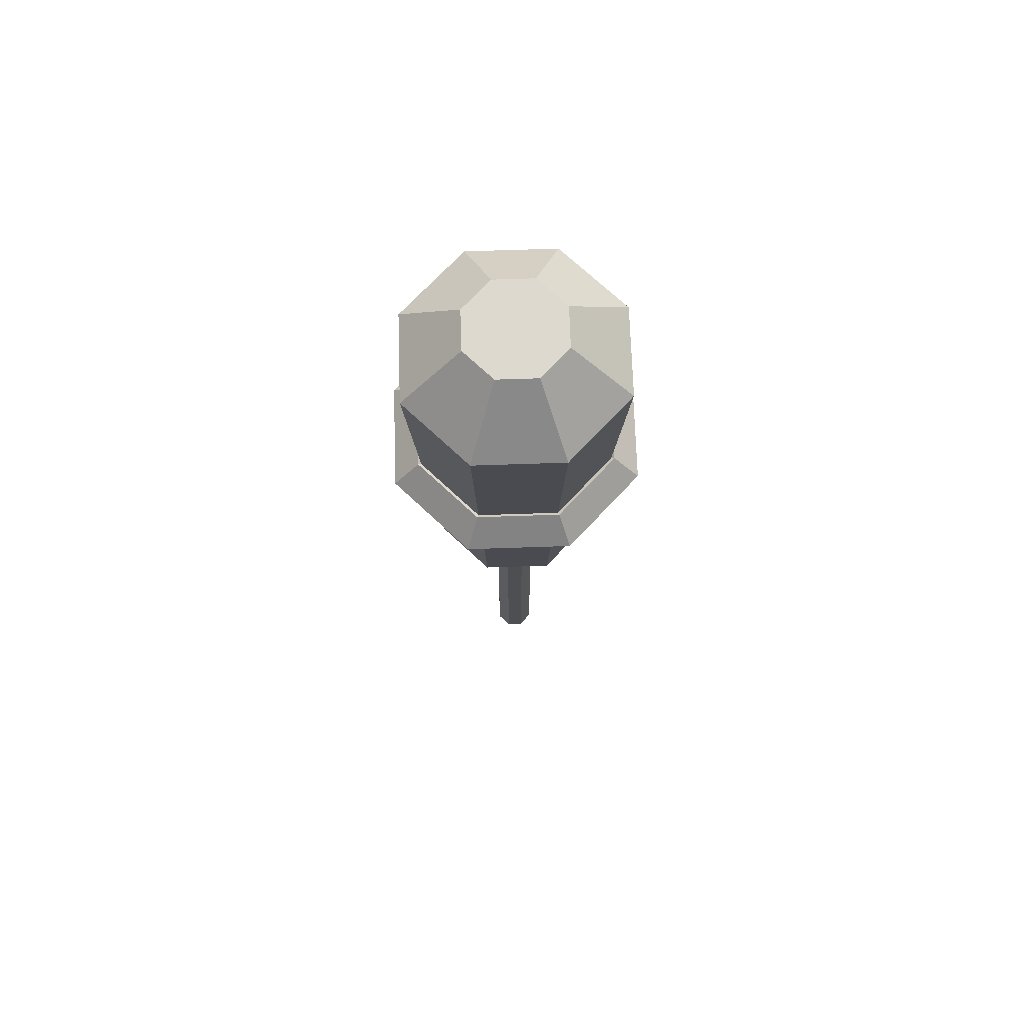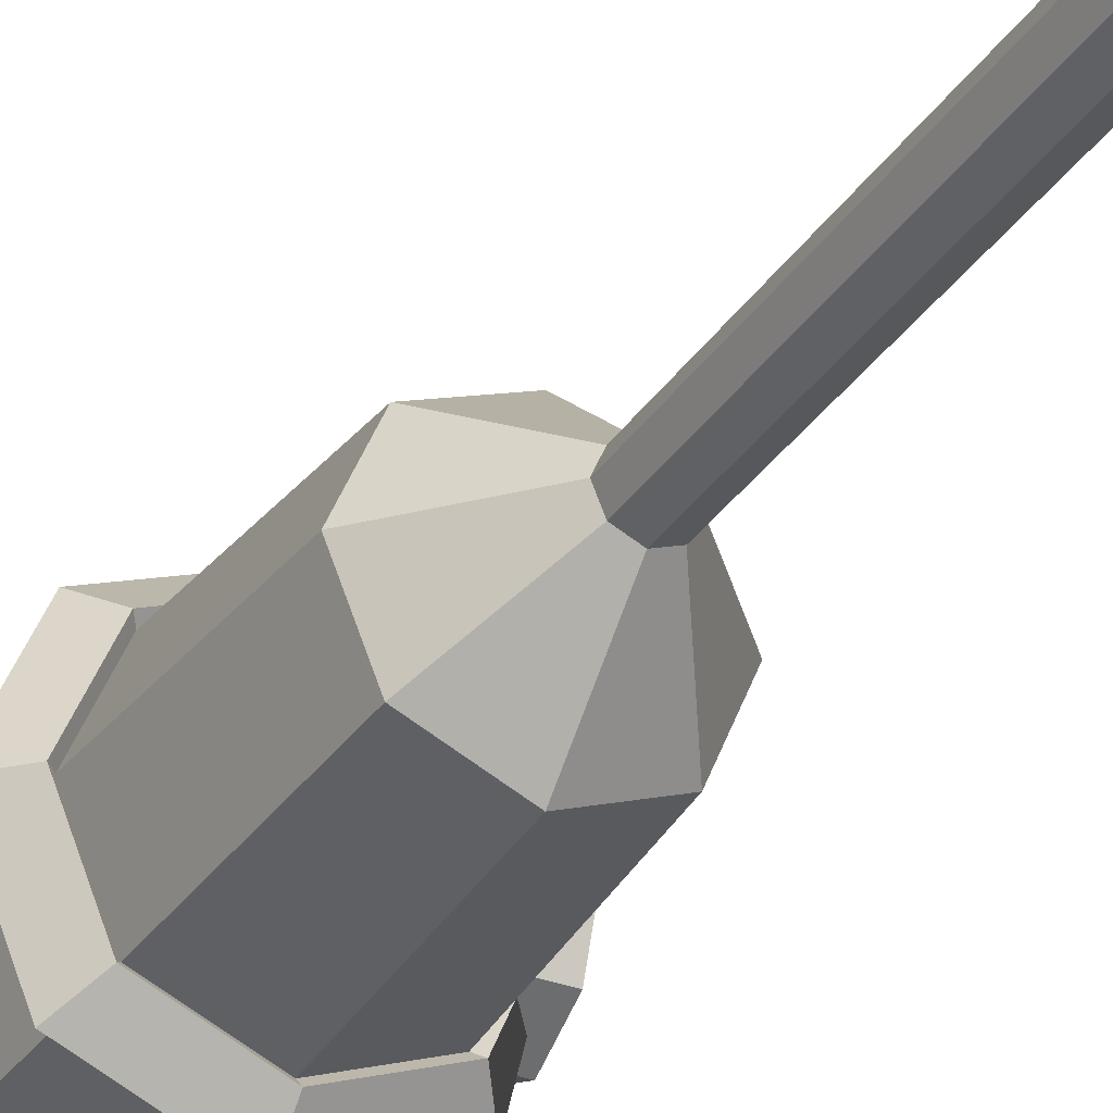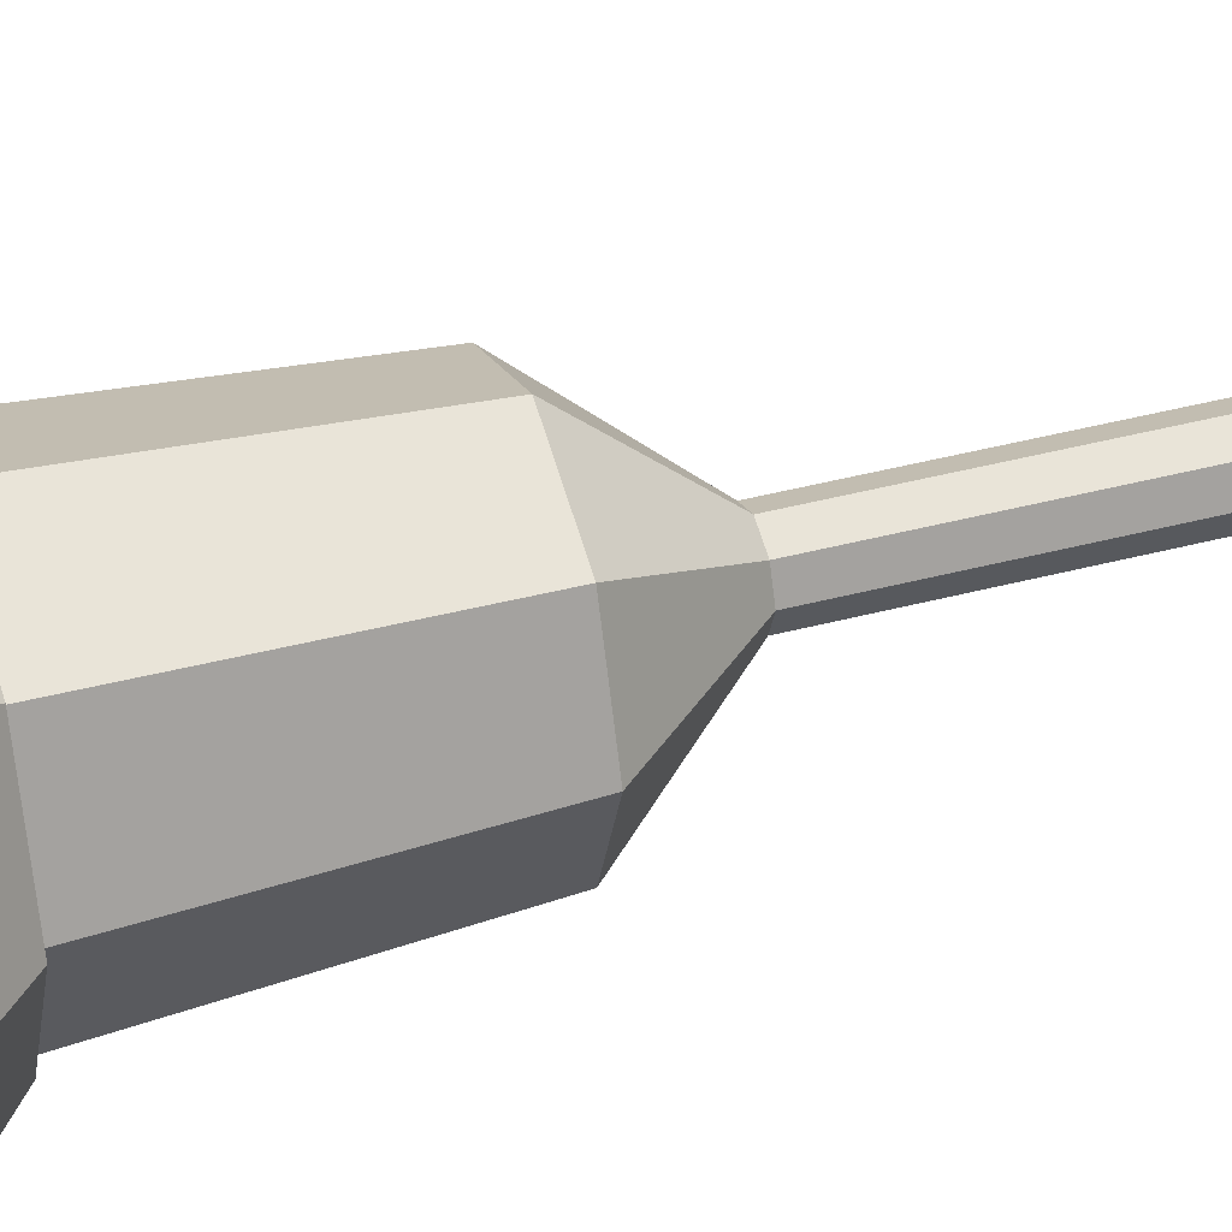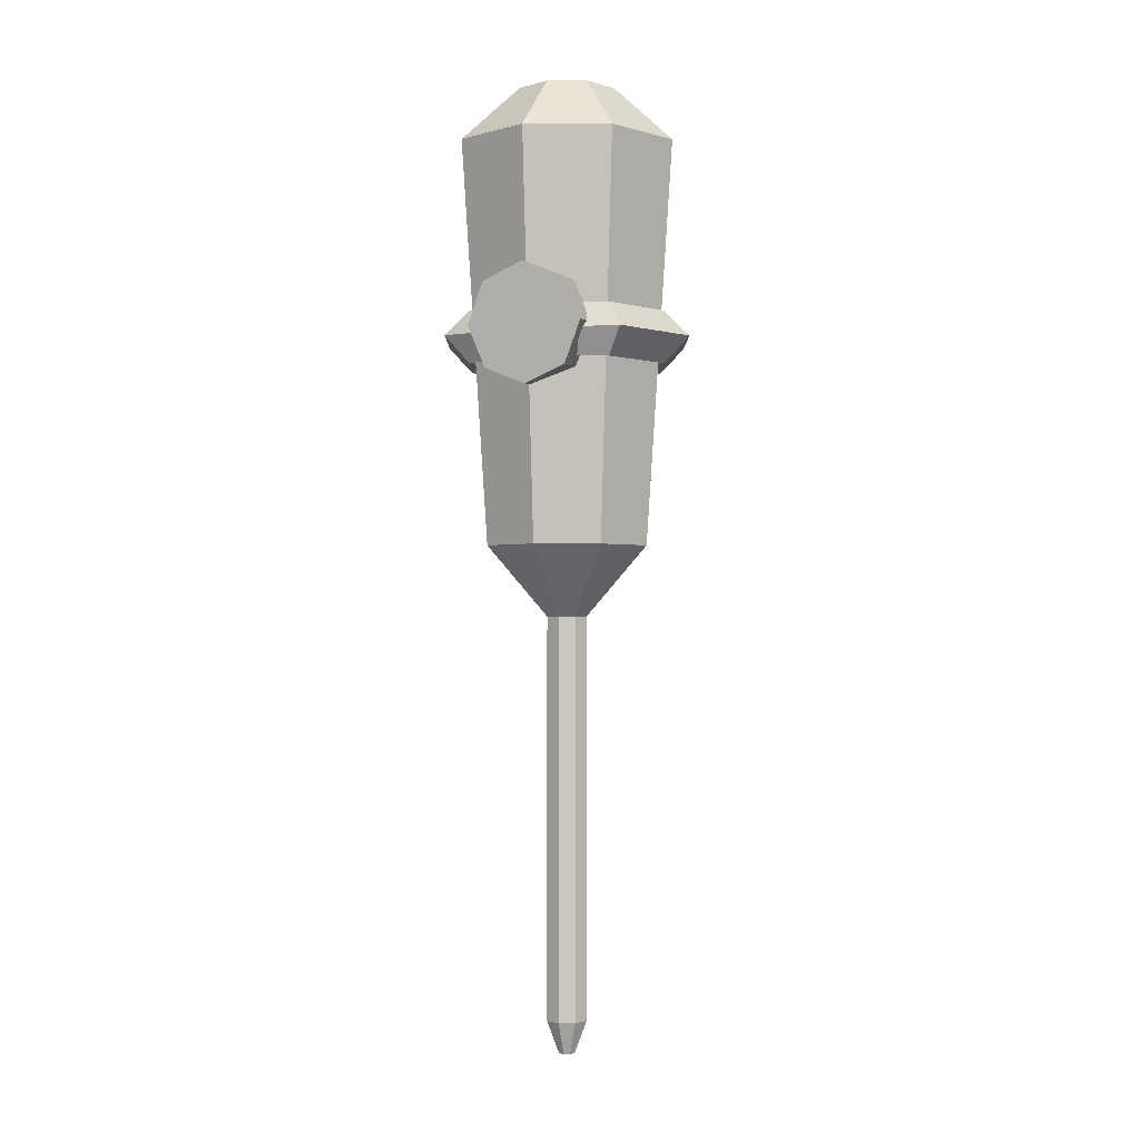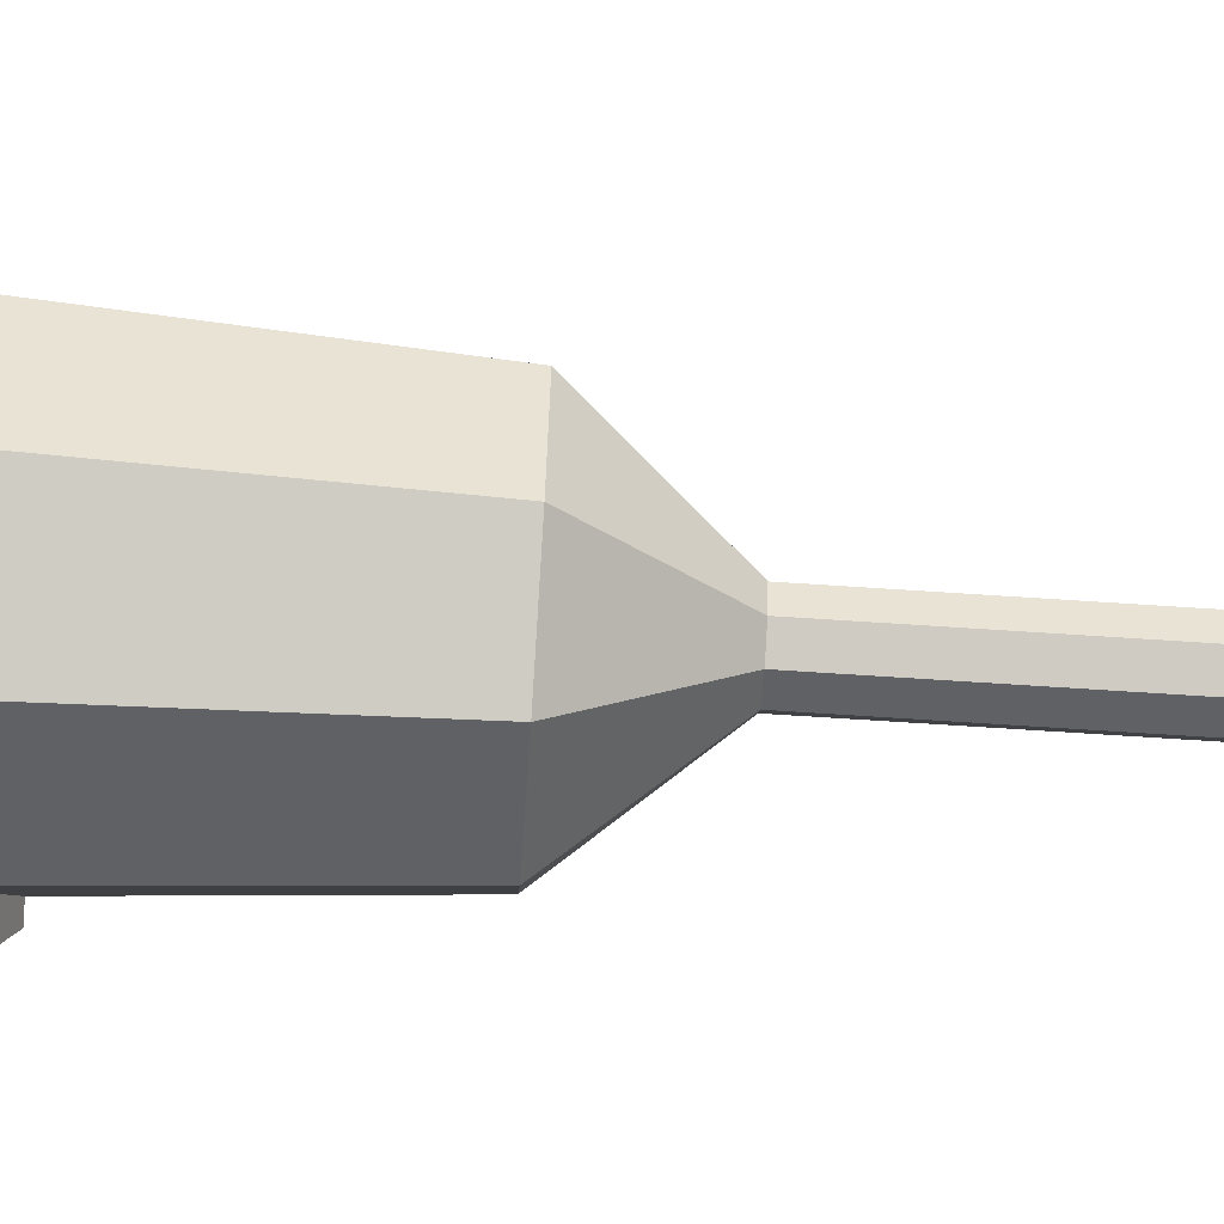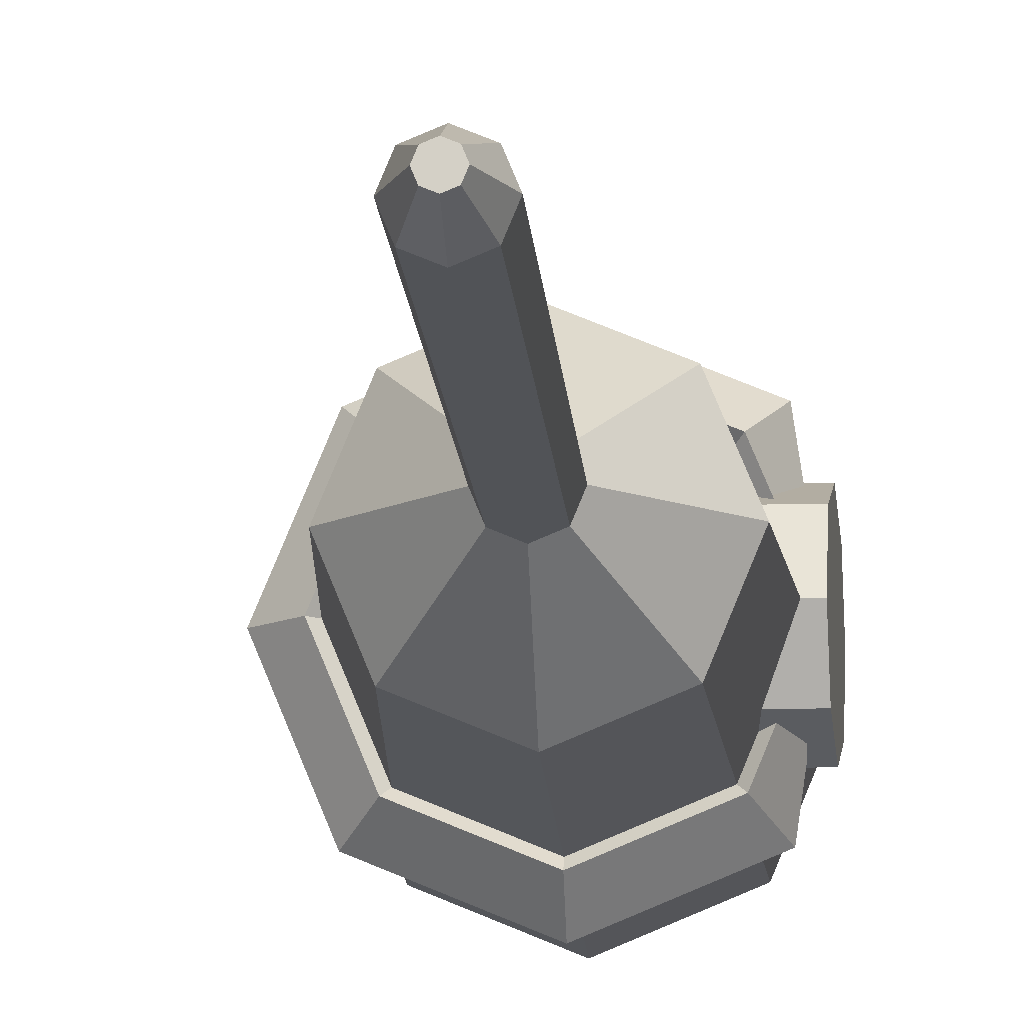
<metadata>
{"format":"obj","ext":"obj","renderer":"f3d","projection":"perspective","resolution":1024,"background":"white","views":[{"elev":71.7,"azim":-69.4,"up":"+Y"},{"elev":-33.2,"azim":-28.5,"up":"+Z"},{"elev":40.1,"azim":-108.3,"up":"+Z"},{"elev":-1.5,"azim":112.2,"up":"+Y"},{"elev":-72.4,"azim":-93.7,"up":"+Z"},{"elev":-11.6,"azim":3.4,"up":"+Z"}]}
</metadata>
<code>
o Cylinder
v 0 4.061 -0.6773
v 0 7.252 -0.896
v 0.4789 4.061 -0.4789
v 0.6336 7.252 -0.6336
v 0.6773 4.061 0
v 0.896 7.252 0
v 0.4789 4.061 0.4789
v 0.6336 7.252 0.6336
v -0 4.061 0.6773
v -0 7.252 0.896
v -0.4789 4.061 0.4789
v -0.6336 7.252 0.6336
v -0.6773 4.061 -0
v -0.896 7.252 -0
v -0.4789 4.061 -0.4789
v -0.6336 7.252 -0.6336
v 0.2873 7.707 -0.2873
v 0 7.707 -0.4063
v 0.4063 7.707 0
v 0.2873 7.707 0.2873
v -0 7.707 0.4063
v -0.2873 7.707 0.2873
v -0.4063 7.707 -0
v -0.2873 7.707 -0.2873
v 0 3.503 -0.1692
v 0.1197 3.503 -0.1197
v 0.1692 3.503 0
v 0.1197 3.503 0.1197
v 0 3.503 0.1692
v -0.1197 3.503 0.1197
v -0.1692 3.503 -0
v -0.1197 3.503 -0.1197
v 2e-06 0.3071 -0.1692
v 0.1197 0.3071 -0.1197
v 0.1692 0.3071 0
v 0.1197 0.3071 0.1197
v 2e-06 0.3071 0.1692
v -0.1197 0.3071 0.1197
v -0.1692 0.3071 -0
v -0.1197 0.3071 -0.1197
v 2e-06 0.0455 -0.06672
v 0.04718 0.0455 -0.04718
v 0.06673 0.0455 -0
v 0.04718 0.0455 0.04718
v 2e-06 0.0455 0.06672
v -0.04718 0.0455 0.04718
v -0.06672 0.0455 -0
v -0.04718 0.0455 -0.04718
f 1 2 4 3
f 3 4 6 5
f 5 6 8 7
f 7 8 10 9
f 9 10 12 11
f 11 12 14 13
f 14 12 22 23
f 13 14 16 15
f 15 16 2 1
f 3 5 27 26
f 17 18 24 23 22 21 20 19
f 10 8 20 21
f 16 14 23 24
f 6 4 17 19
f 12 10 21 22
f 2 16 24 18
f 4 2 18 17
f 8 6 19 20
f 9 11 30 29
f 15 1 25 32
f 1 3 26 25
f 5 7 28 27
f 11 13 31 30
f 7 9 29 28
f 13 15 32 31
f 31 32 40 39
f 38 39 47 46
f 29 30 38 37
f 27 28 36 35
f 25 26 34 33
f 32 25 33 40
f 30 31 39 38
f 28 29 37 36
f 26 27 35 34
f 41 42 43 44 45 46 47 48
f 36 37 45 44
f 34 35 43 42
f 39 40 48 47
f 37 38 46 45
f 35 36 44 43
f 33 34 42 41
f 40 33 41 48
o Circle
v 0.498 5.746 -0.4674
v 0.5189 6.076 -0.3305
v 0.5276 6.213 0
v 0.5189 6.076 0.3305
v 0.498 5.746 0.4674
v 0.4771 5.416 0.3305
v 0.4684 5.28 -0
v 0.4771 5.416 -0.3305
v 0.8723 5.739 -0.4674
v 0.8933 6.069 -0.3305
v 0.9019 6.206 0
v 0.8933 6.069 0.3305
v 0.8723 5.739 0.4674
v 0.8514 5.409 0.3305
v 0.8427 5.273 -0
v 0.8514 5.409 -0.3305
v 0.8391 5.696 0
v 0.8287 5.904 0
v 0.6216 5.696 0
v 0.8287 5.489 0
v 0.7325 5.696 -0.7325
v 0.586 5.904 -0.586
v 0.4395 5.696 -0.4395
v 0.586 5.489 -0.586
v 0 5.696 -1.036
v 0 5.904 -0.8287
v 0 5.696 -0.6216
v 0 5.489 -0.8287
v -0.7325 5.696 -0.7325
v -0.586 5.904 -0.586
v -0.4395 5.696 -0.4395
v -0.586 5.489 -0.586
v -1.036 5.696 -0
v -0.8287 5.904 -0
v -0.6216 5.696 -0
v -0.8287 5.489 -0
v -0.7325 5.696 0.7325
v -0.586 5.904 0.586
v -0.4395 5.696 0.4395
v -0.586 5.489 0.586
v 0 5.696 1.036
v 0 5.904 0.8287
v 0 5.696 0.6216
v 0 5.489 0.8287
v 0.7325 5.696 0.7325
v 0.586 5.904 0.586
v 0.4395 5.696 0.4395
v 0.586 5.489 0.586
f 55 56 64 63
f 53 54 62 61
f 51 52 60 59
f 49 50 58 57
f 56 49 57 64
f 54 55 63 62
f 52 53 61 60
f 50 51 59 58
f 58 59 60 61 62 63 64 57
f 65 69 70 66
f 66 70 71 67
f 67 71 72 68
f 68 72 69 65
f 69 73 74 70
f 70 74 75 71
f 71 75 76 72
f 72 76 73 69
f 73 77 78 74
f 74 78 79 75
f 75 79 80 76
f 76 80 77 73
f 77 81 82 78
f 78 82 83 79
f 79 83 84 80
f 80 84 81 77
f 81 85 86 82
f 82 86 87 83
f 83 87 88 84
f 84 88 85 81
f 85 89 90 86
f 86 90 91 87
f 87 91 92 88
f 88 92 89 85
f 89 93 94 90
f 90 94 95 91
f 91 95 96 92
f 92 96 93 89
f 93 65 66 94
f 94 66 67 95
f 95 67 68 96
f 96 68 65 93

</code>
